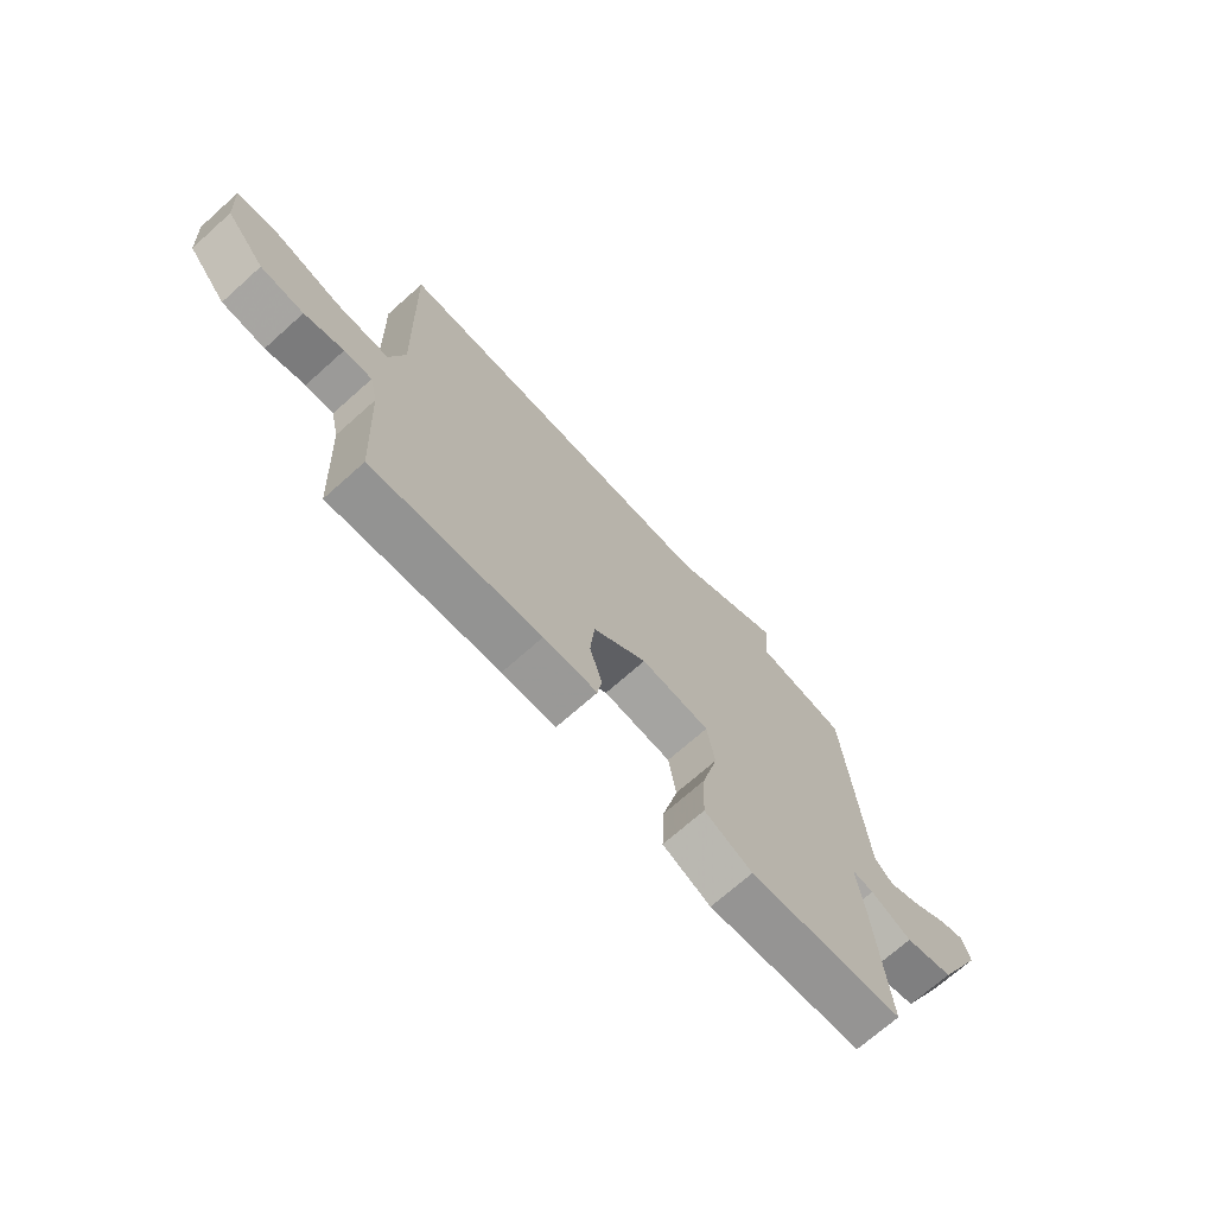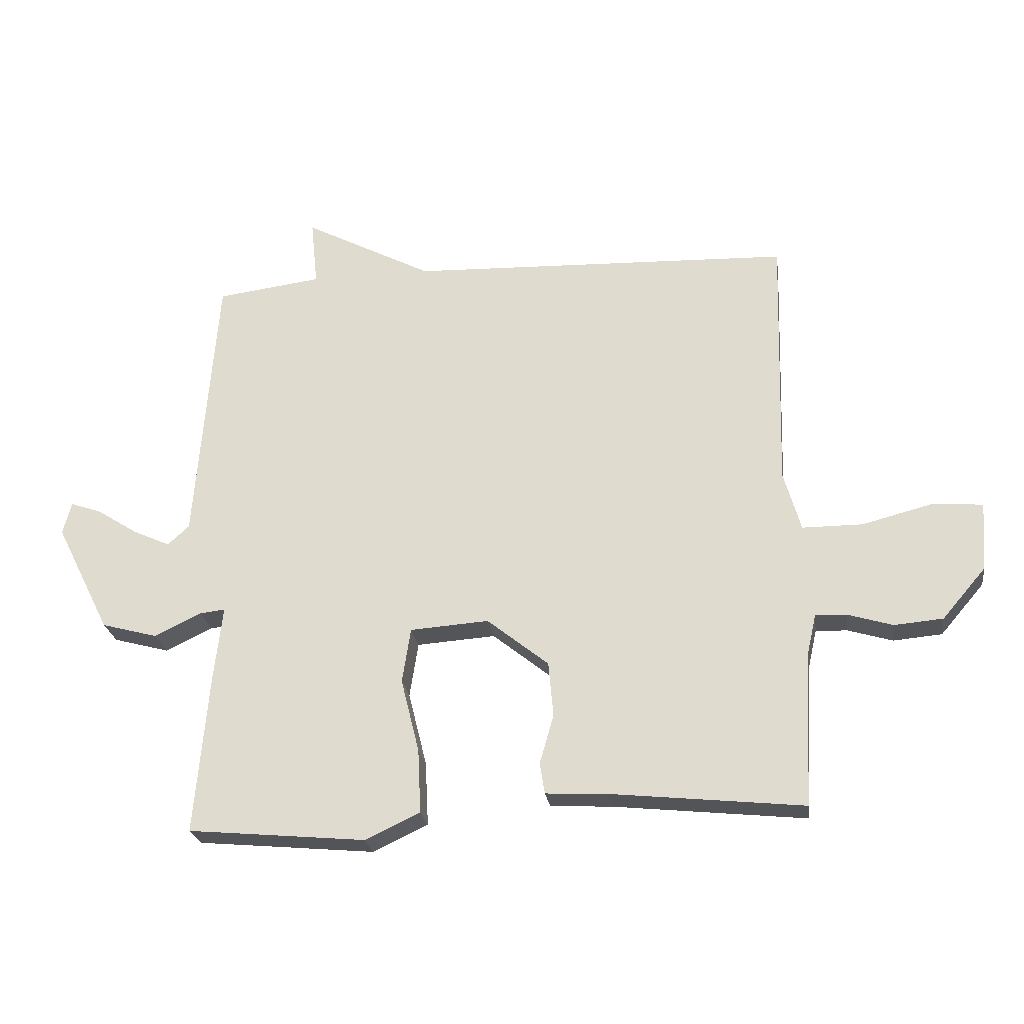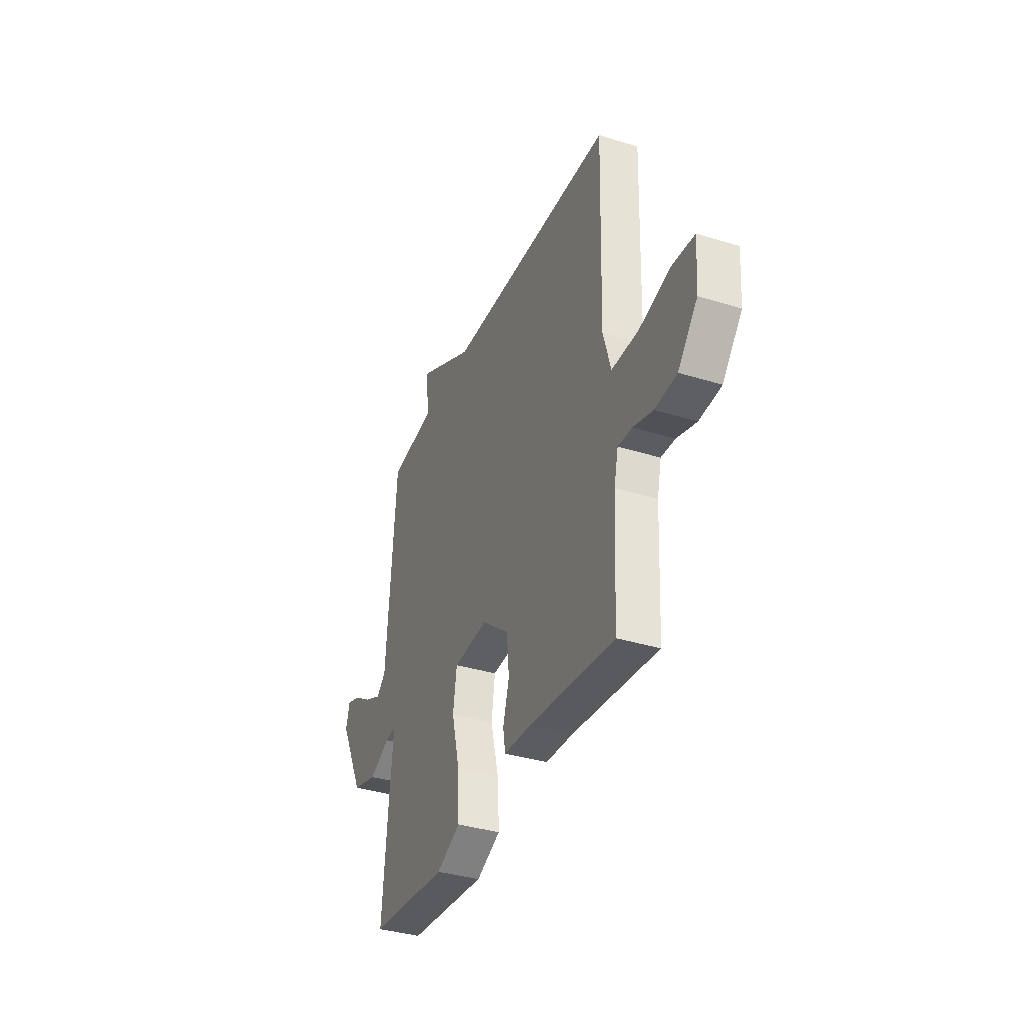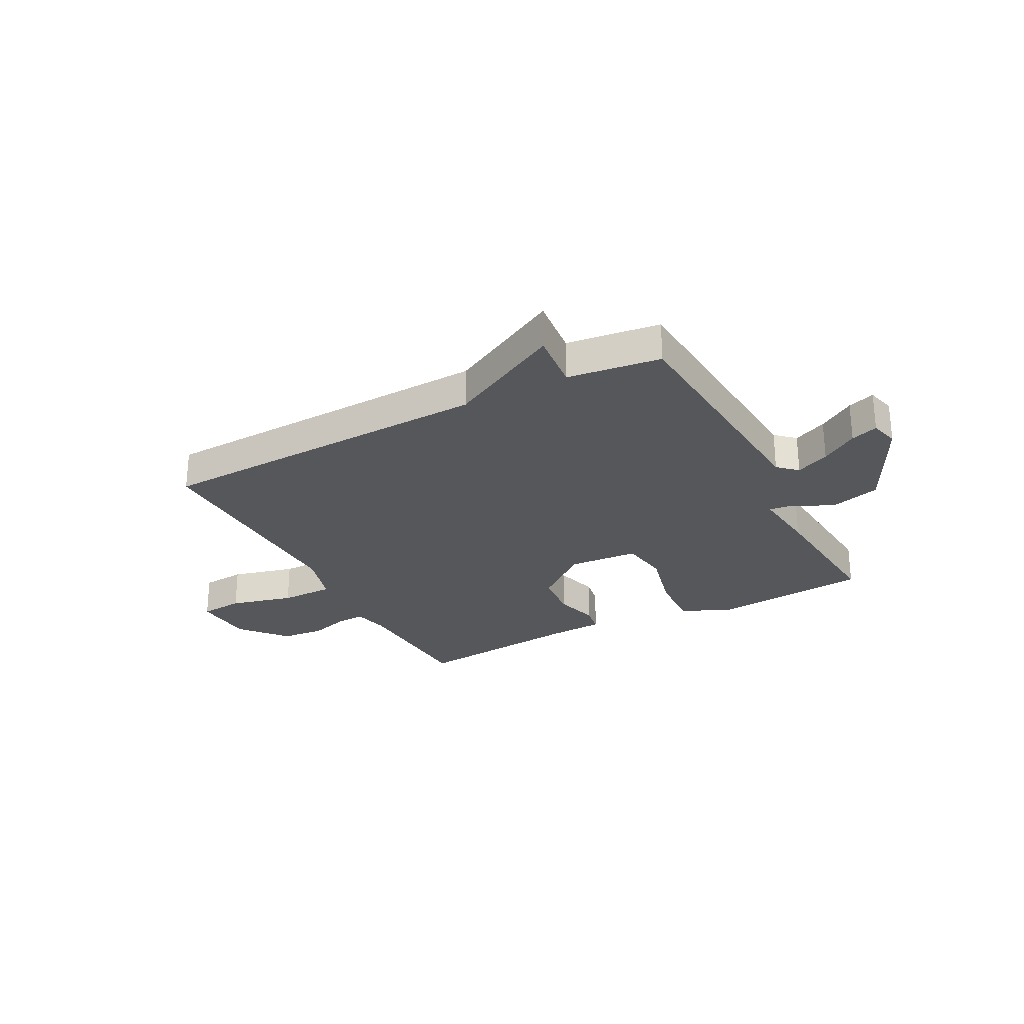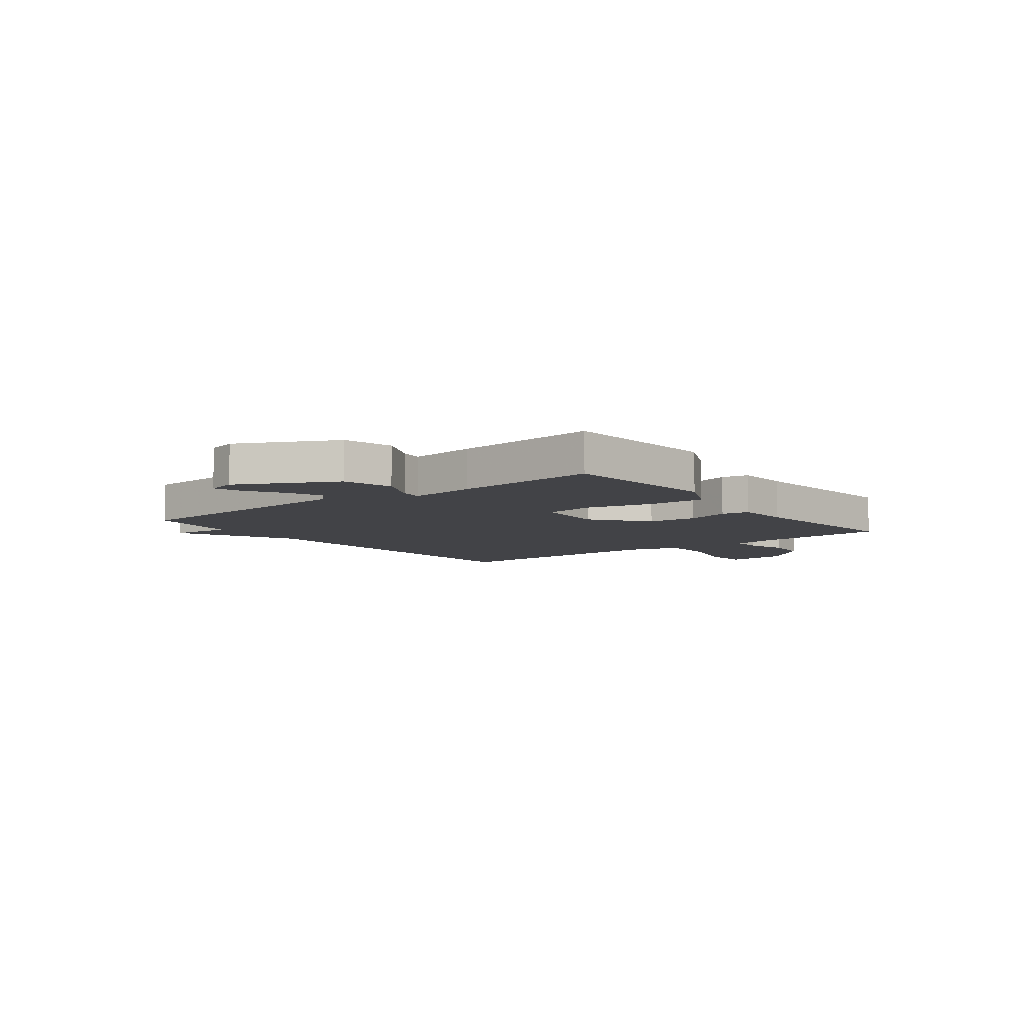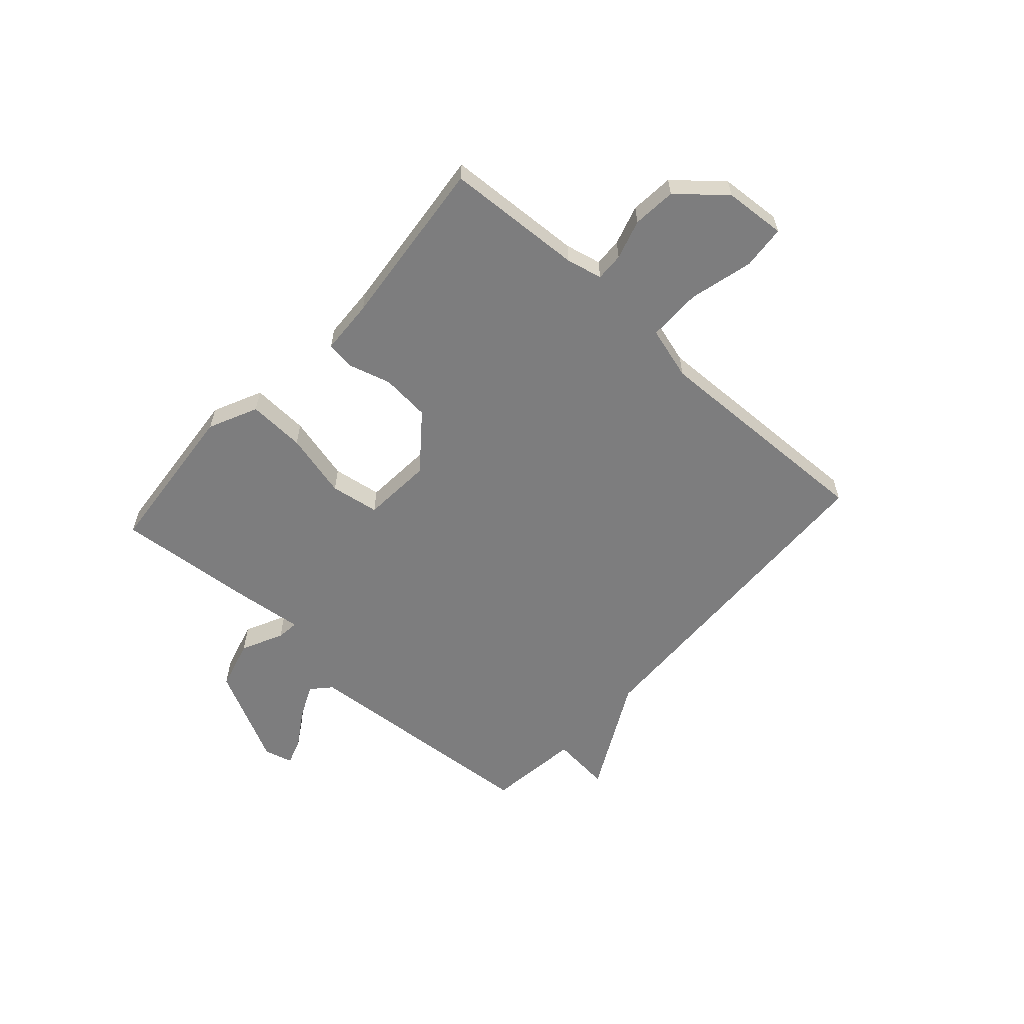
<metadata>
{"format":"obj","ext":"obj","renderer":"f3d","projection":"perspective","resolution":1024,"background":"white","views":[{"elev":-70.8,"azim":-48.2,"up":"+Z"},{"elev":-24.5,"azim":-172.0,"up":"+Z"},{"elev":-36.3,"azim":-112.0,"up":"+Z"},{"elev":-27.2,"azim":27.7,"up":"+Y"},{"elev":-7.4,"azim":127.6,"up":"+Y"},{"elev":-59.2,"azim":-132.0,"up":"+Y"}]}
</metadata>
<code>
v 0.5 0.07 -0.5
v 0.209 0.07 -0.527
v 0.119 0.07 -0.485
v 0.124 0.07 -0.38
v 0.154 0.07 -0.259
v 0.14 0.07 -0.169
v 0.011 0.07 -0.16
v -0.09 0.07 -0.241
v -0.098 0.07 -0.331
v -0.075 0.07 -0.411
v -0.083 0.07 -0.462
v -0.184 0.07 -0.467
v -0.5 0.07 -0.5
v -0.513 0.07 -0.246
v -0.528 0.07 -0.18
v -0.58 0.07 -0.182
v -0.653 0.07 -0.204
v -0.733 0.07 -0.197
v -0.805 0.07 -0.113
v -0.813 0.07 0
v -0.732 0.07 0.007
v -0.615 0.07 -0.023
v -0.516 0.07 -0.023
v -0.488 0.07 0.075
v -0.5 0.07 0.5
v 0.128 0.07 0.522
v 0.339 0.07 0.632
v 0.328 0.07 0.522
v 0.5 0.07 0.5
v 0.535 0.07 0.045
v 0.57 0.07 0.013
v 0.632 0.07 0.041
v 0.699 0.07 0.084
v 0.749 0.07 0.101
v 0.763 0.07 0.048
v 0.673 0.07 -0.131
v 0.581 0.07 -0.156
v 0.504 0.07 -0.119
v 0.463 0.07 -0.114
v 0.477 0.07 -0.236
v 0.5 0 -0.5
v 0.209 0 -0.527
v 0.119 0 -0.485
v 0.124 0 -0.38
v 0.154 0 -0.259
v 0.14 0 -0.169
v 0.011 0 -0.16
v -0.09 0 -0.241
v -0.098 0 -0.331
v -0.075 0 -0.411
v -0.083 0 -0.462
v -0.184 0 -0.467
v -0.5 0 -0.5
v -0.513 0 -0.246
v -0.528 0 -0.18
v -0.58 0 -0.182
v -0.653 0 -0.204
v -0.733 0 -0.197
v -0.805 0 -0.113
v -0.813 0 0
v -0.732 0 0.007
v -0.615 0 -0.023
v -0.516 0 -0.023
v -0.488 0 0.075
v -0.5 0 0.5
v 0.128 0 0.522
v 0.339 0 0.632
v 0.328 0 0.522
v 0.5 0 0.5
v 0.535 0 0.045
v 0.57 0 0.013
v 0.632 0 0.041
v 0.699 0 0.084
v 0.749 0 0.101
v 0.763 0 0.048
v 0.673 0 -0.131
v 0.581 0 -0.156
v 0.504 0 -0.119
v 0.463 0 -0.114
v 0.477 0 -0.236
f 3 4 5
f 2 3 5
f 1 2 5
f 40 1 5
f 39 40 5
f 36 37 38
f 35 36 38
f 34 35 38
f 33 34 38
f 32 33 38
f 31 32 38 39
f 39 5 6
f 31 39 6
f 30 31 6
f 30 6 7
f 29 30 7
f 28 29 7
f 28 7 8
f 27 28 8
f 26 27 8
f 24 25 26 8
f 20 21 22
f 19 20 22
f 18 19 22
f 17 18 22
f 16 17 22
f 15 16 22 23
f 24 8 9
f 23 24 9
f 15 23 9
f 14 15 9
f 10 11 12
f 9 10 12
f 14 9 12
f 12 13 14
f 45 44 43
f 45 43 42
f 45 42 41
f 45 41 80
f 45 80 79
f 78 77 76
f 78 76 75
f 78 75 74
f 78 74 73
f 78 73 72
f 79 78 72 71
f 46 45 79
f 46 79 71
f 46 71 70
f 47 46 70
f 47 70 69
f 47 69 68
f 48 47 68
f 48 68 67
f 48 67 66
f 48 66 65 64
f 62 61 60
f 62 60 59
f 62 59 58
f 62 58 57
f 62 57 56
f 63 62 56 55
f 49 48 64
f 49 64 63
f 49 63 55
f 49 55 54
f 52 51 50
f 52 50 49
f 52 49 54
f 54 53 52
f 1 41 42 2
f 2 42 43 3
f 3 43 44 4
f 4 44 45 5
f 5 45 46 6
f 6 46 47 7
f 7 47 48 8
f 8 48 49 9
f 9 49 50 10
f 10 50 51 11
f 11 51 52 12
f 12 52 53 13
f 13 53 54 14
f 14 54 55 15
f 15 55 56 16
f 16 56 57 17
f 17 57 58 18
f 18 58 59 19
f 19 59 60 20
f 20 60 61 21
f 21 61 62 22
f 22 62 63 23
f 23 63 64 24
f 24 64 65 25
f 25 65 66 26
f 26 66 67 27
f 27 67 68 28
f 28 68 69 29
f 29 69 70 30
f 30 70 71 31
f 31 71 72 32
f 32 72 73 33
f 33 73 74 34
f 34 74 75 35
f 35 75 76 36
f 36 76 77 37
f 37 77 78 38
f 38 78 79 39
f 39 79 80 40
f 40 80 41 1

</code>
